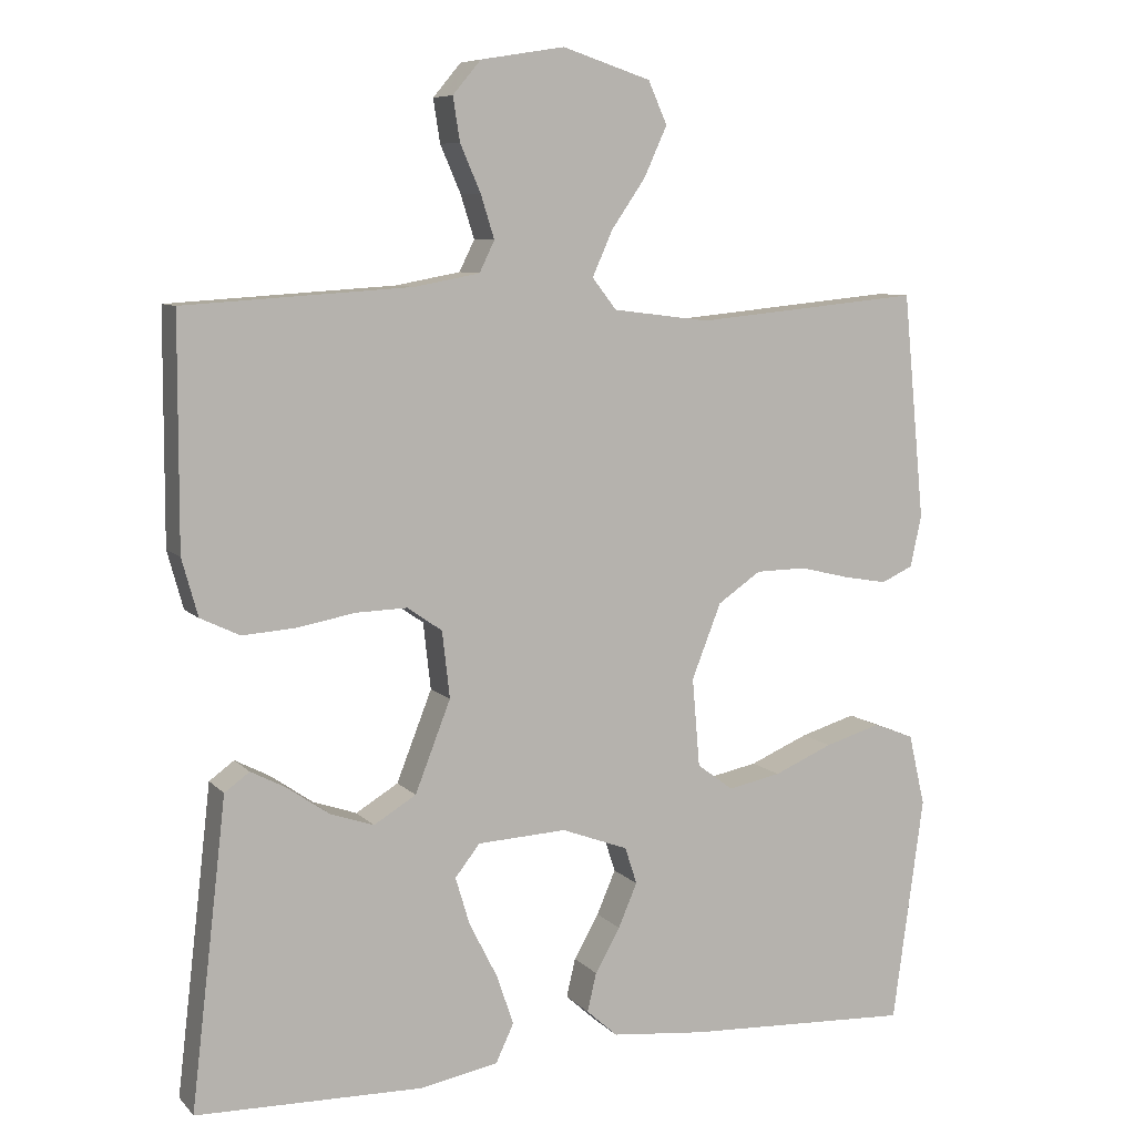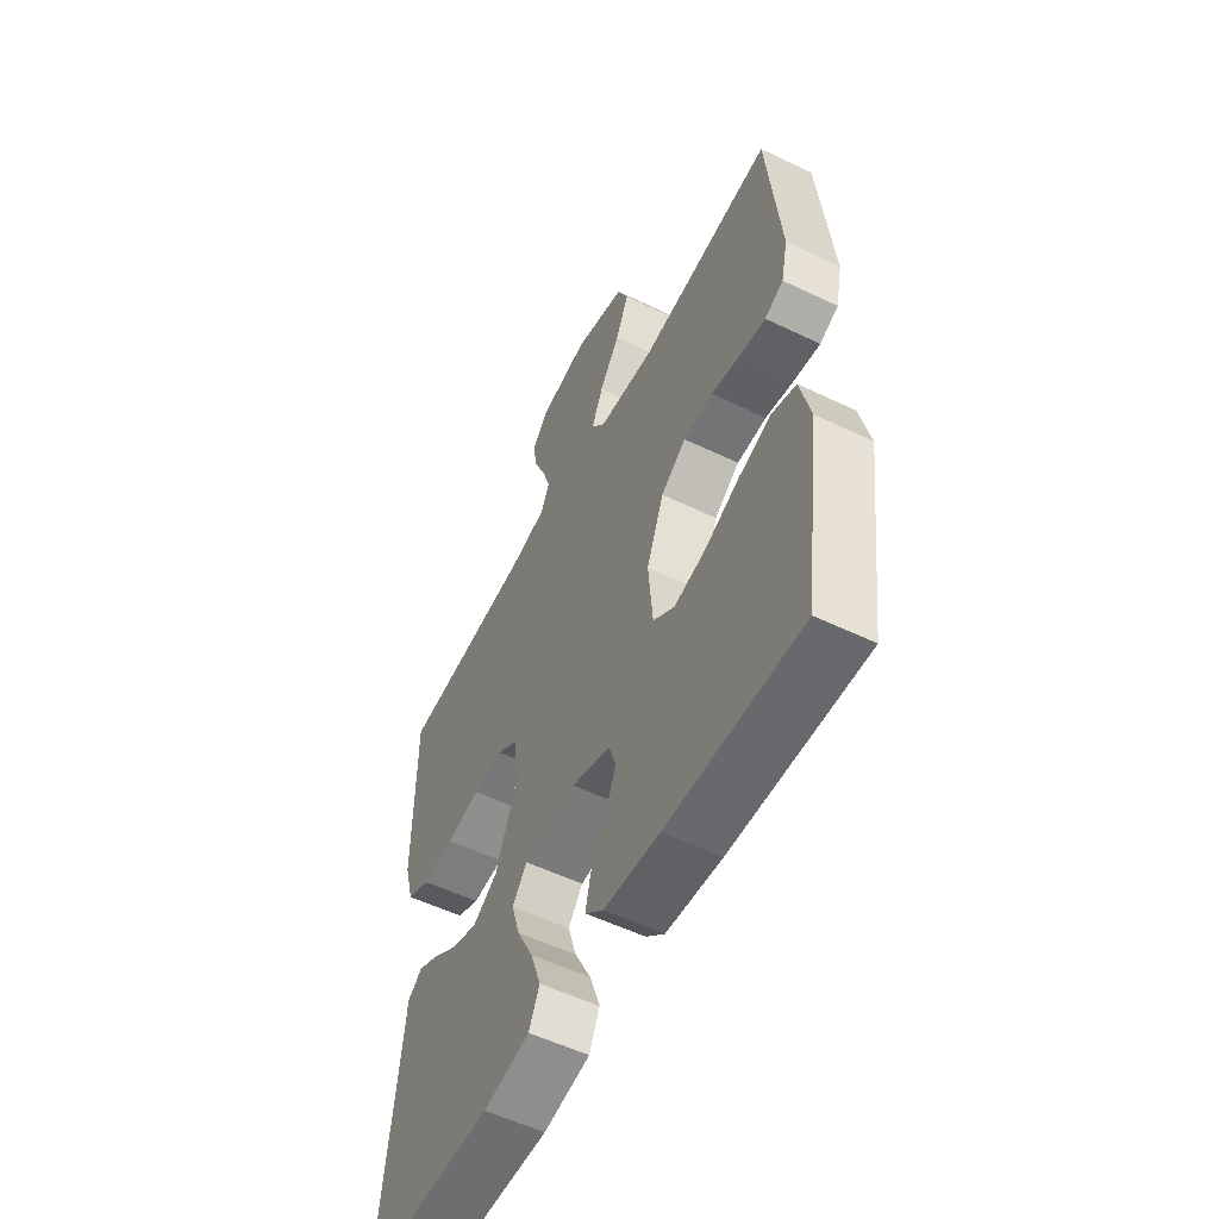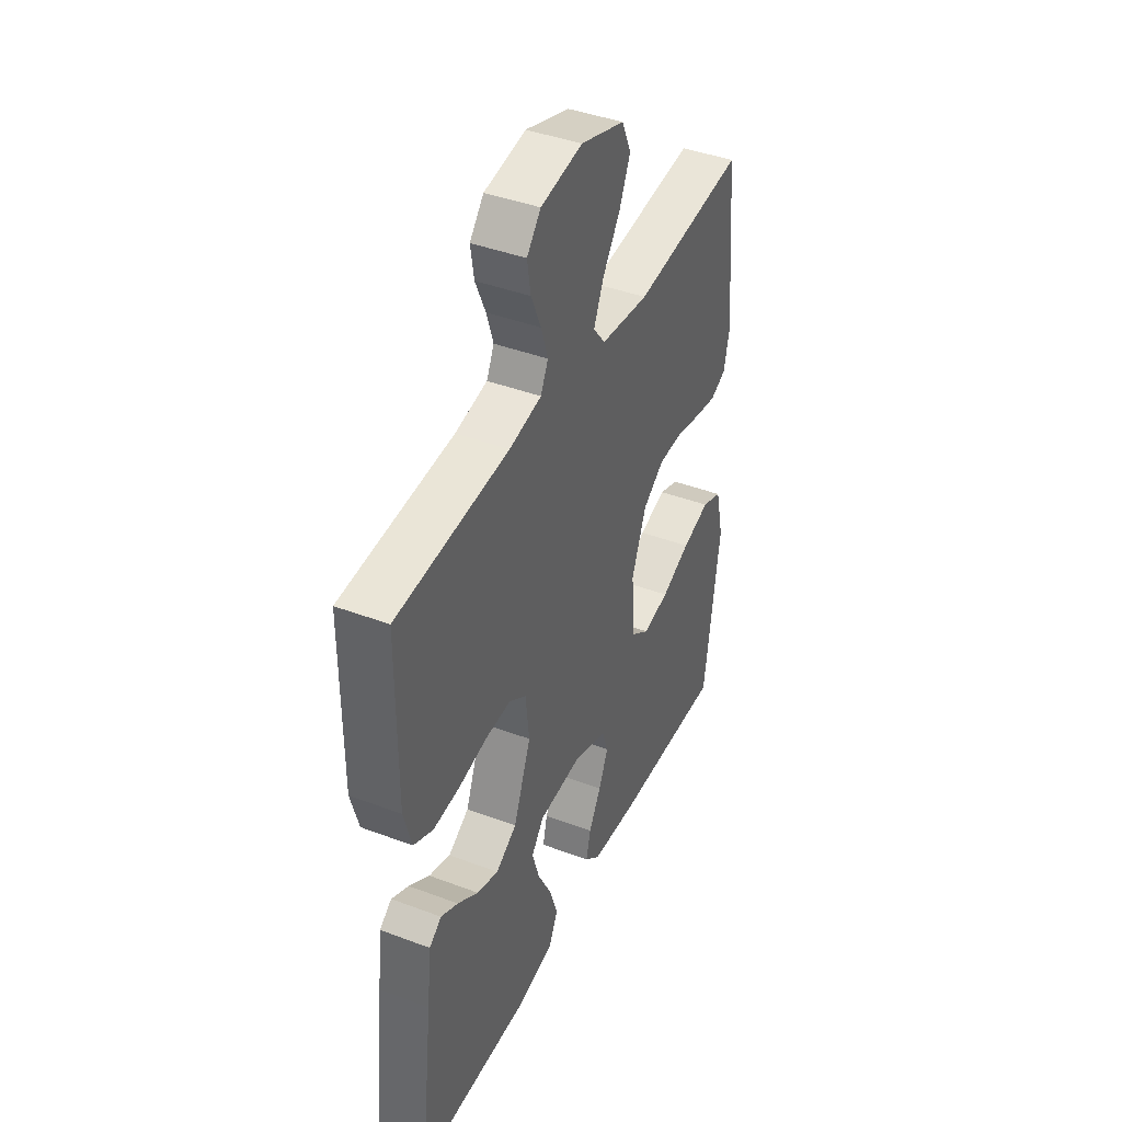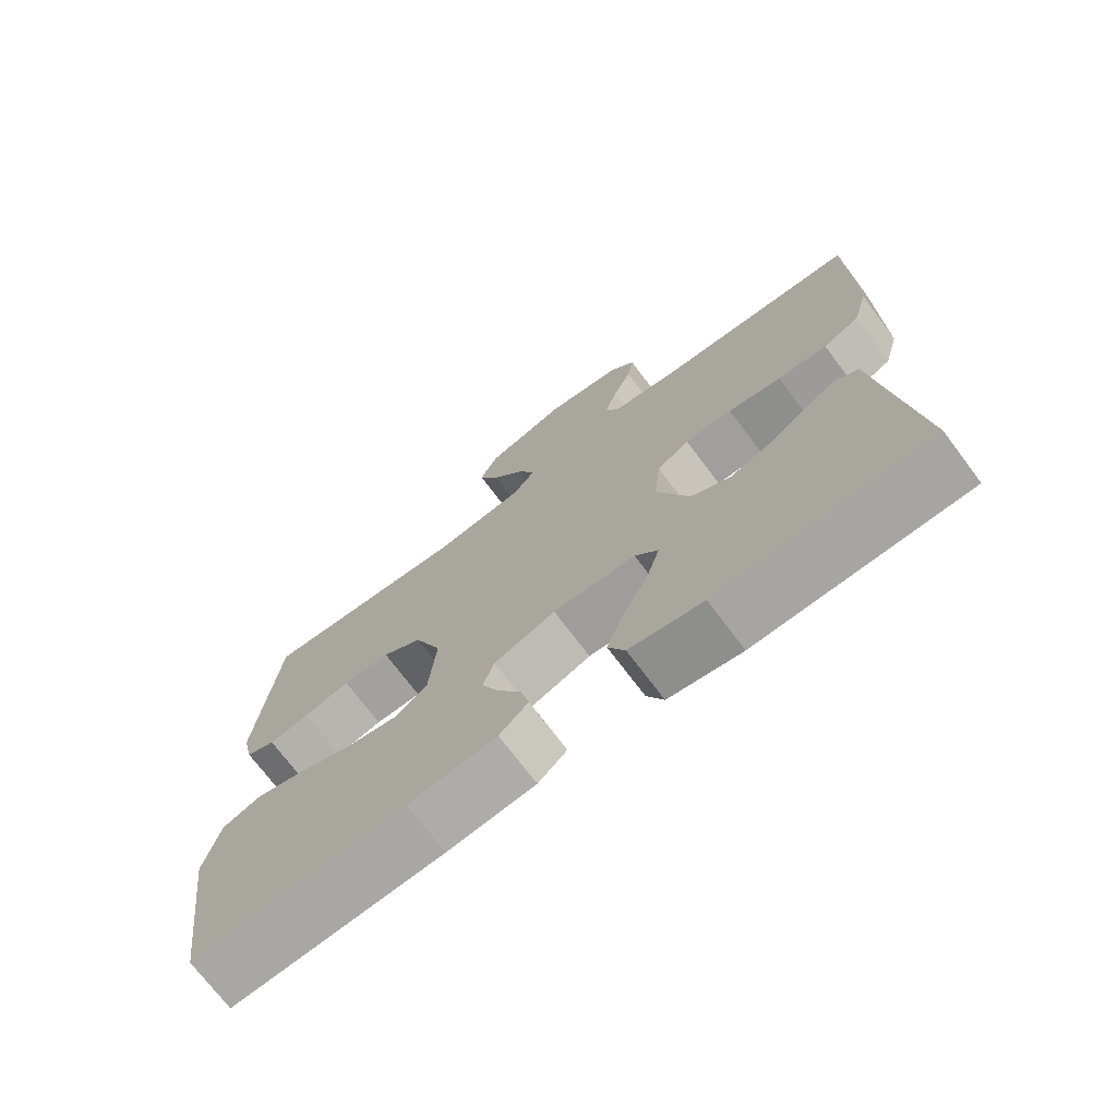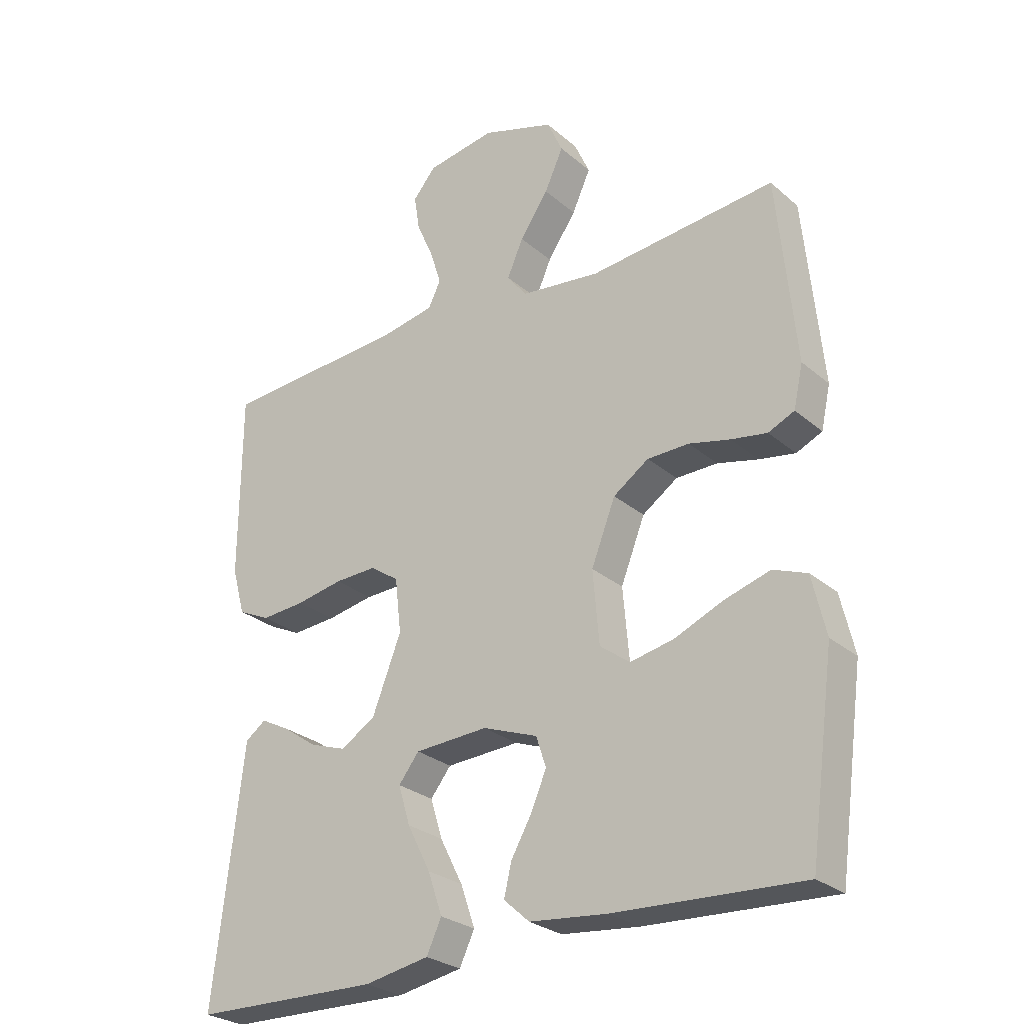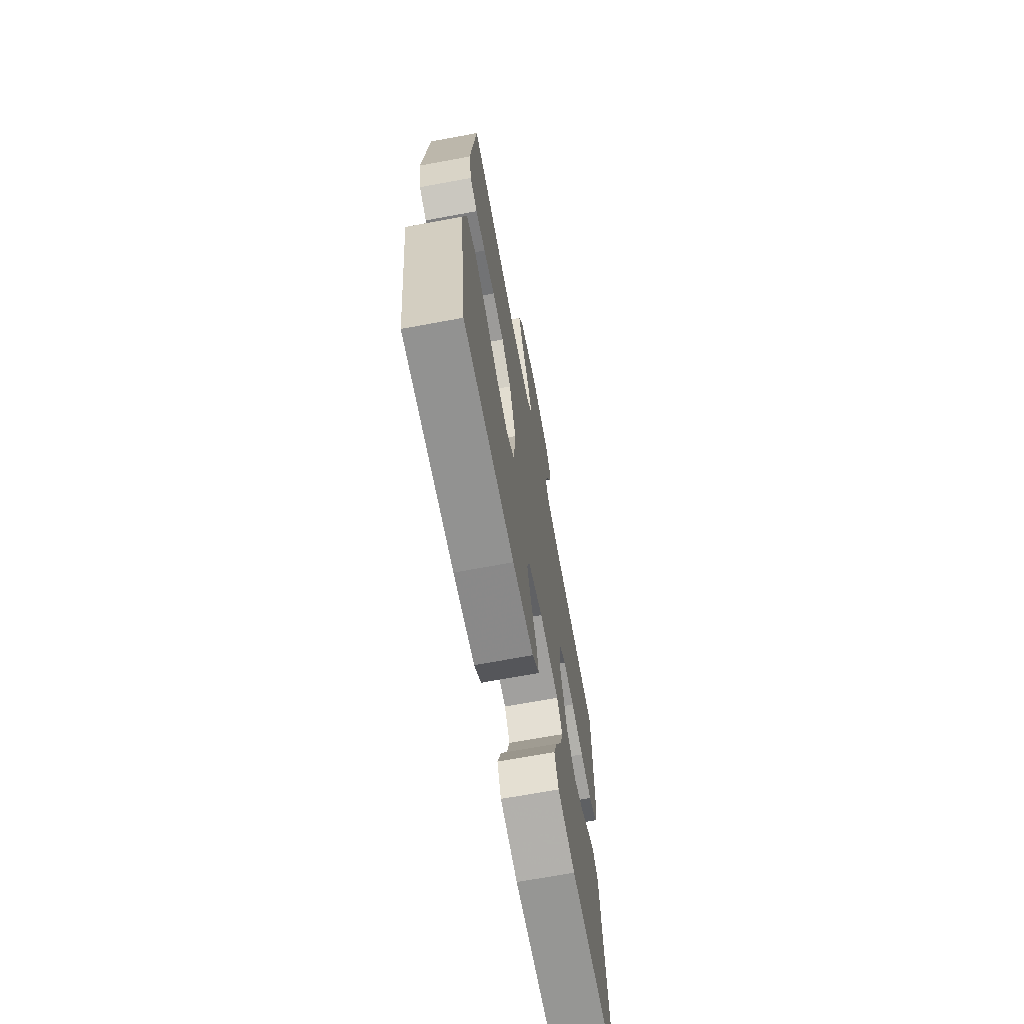
<metadata>
{"format":"obj","ext":"obj","renderer":"f3d","projection":"perspective","resolution":1024,"background":"white","views":[{"elev":8.0,"azim":156.8,"up":"+Z"},{"elev":-55.4,"azim":-116.8,"up":"+Z"},{"elev":41.9,"azim":114.4,"up":"+Z"},{"elev":-72.7,"azim":37.0,"up":"+Z"},{"elev":-27.3,"azim":-142.2,"up":"+Z"},{"elev":-69.0,"azim":-79.5,"up":"+Z"}]}
</metadata>
<code>
v -0.5 0.07 0.5
v -0.2 0.07 0.471
v -0.072 0.07 0.487
v -0.04 0.07 0.528
v -0.066 0.07 0.587
v -0.112 0.07 0.654
v -0.142 0.07 0.72
v -0.117 0.07 0.776
v 0 0.07 0.814
v 0.111 0.07 0.796
v 0.148 0.07 0.752
v 0.139 0.07 0.695
v 0.112 0.07 0.633
v 0.094 0.07 0.576
v 0.114 0.07 0.535
v 0.2 0.07 0.519
v 0.5 0.07 0.5
v 0.501 0.07 0.2
v 0.48 0.07 0.124
v 0.428 0.07 0.099
v 0.357 0.07 0.104
v 0.281 0.07 0.118
v 0.213 0.07 0.12
v 0.167 0.07 0.088
v 0.157 0.07 0
v 0.204 0.07 -0.12
v 0.26 0.07 -0.154
v 0.318 0.07 -0.134
v 0.374 0.07 -0.095
v 0.42 0.07 -0.071
v 0.453 0.07 -0.095
v 0.465 0.07 -0.2
v 0.5 0.07 -0.5
v 0.2 0.07 -0.507
v 0.096 0.07 -0.488
v 0.072 0.07 -0.437
v 0.095 0.07 -0.37
v 0.132 0.07 -0.297
v 0.151 0.07 -0.234
v 0.118 0.07 -0.192
v 0 0.07 -0.186
v -0.088 0.07 -0.219
v -0.104 0.07 -0.268
v -0.079 0.07 -0.326
v -0.046 0.07 -0.384
v -0.034 0.07 -0.435
v -0.075 0.07 -0.472
v -0.2 0.07 -0.485
v -0.5 0.07 -0.5
v -0.541 0.07 -0.2
v -0.519 0.07 -0.105
v -0.465 0.07 -0.084
v -0.391 0.07 -0.106
v -0.313 0.07 -0.139
v -0.243 0.07 -0.153
v -0.195 0.07 -0.117
v -0.185 0.07 0
v -0.224 0.07 0.099
v -0.281 0.07 0.138
v -0.348 0.07 0.139
v -0.414 0.07 0.123
v -0.472 0.07 0.113
v -0.514 0.07 0.132
v -0.529 0.07 0.2
v -0.5 0 0.5
v -0.2 0 0.471
v -0.072 0 0.487
v -0.04 0 0.528
v -0.066 0 0.587
v -0.112 0 0.654
v -0.142 0 0.72
v -0.117 0 0.776
v 0 0 0.814
v 0.111 0 0.796
v 0.148 0 0.752
v 0.139 0 0.695
v 0.112 0 0.633
v 0.094 0 0.576
v 0.114 0 0.535
v 0.2 0 0.519
v 0.5 0 0.5
v 0.501 0 0.2
v 0.48 0 0.124
v 0.428 0 0.099
v 0.357 0 0.104
v 0.281 0 0.118
v 0.213 0 0.12
v 0.167 0 0.088
v 0.157 0 0
v 0.204 0 -0.12
v 0.26 0 -0.154
v 0.318 0 -0.134
v 0.374 0 -0.095
v 0.42 0 -0.071
v 0.453 0 -0.095
v 0.465 0 -0.2
v 0.5 0 -0.5
v 0.2 0 -0.507
v 0.096 0 -0.488
v 0.072 0 -0.437
v 0.095 0 -0.37
v 0.132 0 -0.297
v 0.151 0 -0.234
v 0.118 0 -0.192
v 0 0 -0.186
v -0.088 0 -0.219
v -0.104 0 -0.268
v -0.079 0 -0.326
v -0.046 0 -0.384
v -0.034 0 -0.435
v -0.075 0 -0.472
v -0.2 0 -0.485
v -0.5 0 -0.5
v -0.541 0 -0.2
v -0.519 0 -0.105
v -0.465 0 -0.084
v -0.391 0 -0.106
v -0.313 0 -0.139
v -0.243 0 -0.153
v -0.195 0 -0.117
v -0.185 0 0
v -0.224 0 0.099
v -0.281 0 0.138
v -0.348 0 0.139
v -0.414 0 0.123
v -0.472 0 0.113
v -0.514 0 0.132
v -0.529 0 0.2
f 64 1 2
f 63 64 2
f 62 63 2
f 61 62 2
f 60 61 2
f 59 60 2 3
f 58 59 3 4
f 57 58 4
f 56 57 4
f 52 53 54
f 51 52 54
f 50 51 54
f 49 50 54
f 48 49 54
f 47 48 54
f 46 47 54
f 45 46 54
f 44 45 54
f 43 44 54 55
f 42 43 55 56
f 36 37 38
f 35 36 38
f 34 35 38
f 33 34 38
f 32 33 38
f 31 32 38
f 30 31 38
f 29 30 38
f 28 29 38
f 27 28 38 39
f 26 27 39 40
f 20 21 22
f 19 20 22
f 18 19 22
f 17 18 22
f 16 17 22
f 15 16 22 23
f 14 15 23 24
f 11 12 13
f 10 11 13
f 9 10 13
f 8 9 13
f 7 8 13
f 6 7 13
f 5 6 13
f 4 5 13 14
f 14 24 25
f 4 14 25
f 56 4 25
f 42 56 25
f 41 42 25
f 25 26 40 41
f 66 65 128
f 66 128 127
f 66 127 126
f 66 126 125
f 66 125 124
f 67 66 124 123
f 68 67 123 122
f 68 122 121
f 68 121 120
f 118 117 116
f 118 116 115
f 118 115 114
f 118 114 113
f 118 113 112
f 118 112 111
f 118 111 110
f 118 110 109
f 118 109 108
f 119 118 108 107
f 120 119 107 106
f 102 101 100
f 102 100 99
f 102 99 98
f 102 98 97
f 102 97 96
f 102 96 95
f 102 95 94
f 102 94 93
f 102 93 92
f 103 102 92 91
f 104 103 91 90
f 86 85 84
f 86 84 83
f 86 83 82
f 86 82 81
f 86 81 80
f 87 86 80 79
f 88 87 79 78
f 77 76 75
f 77 75 74
f 77 74 73
f 77 73 72
f 77 72 71
f 77 71 70
f 77 70 69
f 78 77 69 68
f 89 88 78
f 89 78 68
f 89 68 120
f 89 120 106
f 89 106 105
f 105 104 90 89
f 1 65 66 2
f 2 66 67 3
f 3 67 68 4
f 4 68 69 5
f 5 69 70 6
f 6 70 71 7
f 7 71 72 8
f 8 72 73 9
f 9 73 74 10
f 10 74 75 11
f 11 75 76 12
f 12 76 77 13
f 13 77 78 14
f 14 78 79 15
f 15 79 80 16
f 16 80 81 17
f 17 81 82 18
f 18 82 83 19
f 19 83 84 20
f 20 84 85 21
f 21 85 86 22
f 22 86 87 23
f 23 87 88 24
f 24 88 89 25
f 25 89 90 26
f 26 90 91 27
f 27 91 92 28
f 28 92 93 29
f 29 93 94 30
f 30 94 95 31
f 31 95 96 32
f 32 96 97 33
f 33 97 98 34
f 34 98 99 35
f 35 99 100 36
f 36 100 101 37
f 37 101 102 38
f 38 102 103 39
f 39 103 104 40
f 40 104 105 41
f 41 105 106 42
f 42 106 107 43
f 43 107 108 44
f 44 108 109 45
f 45 109 110 46
f 46 110 111 47
f 47 111 112 48
f 48 112 113 49
f 49 113 114 50
f 50 114 115 51
f 51 115 116 52
f 52 116 117 53
f 53 117 118 54
f 54 118 119 55
f 55 119 120 56
f 56 120 121 57
f 57 121 122 58
f 58 122 123 59
f 59 123 124 60
f 60 124 125 61
f 61 125 126 62
f 62 126 127 63
f 63 127 128 64
f 64 128 65 1

</code>
